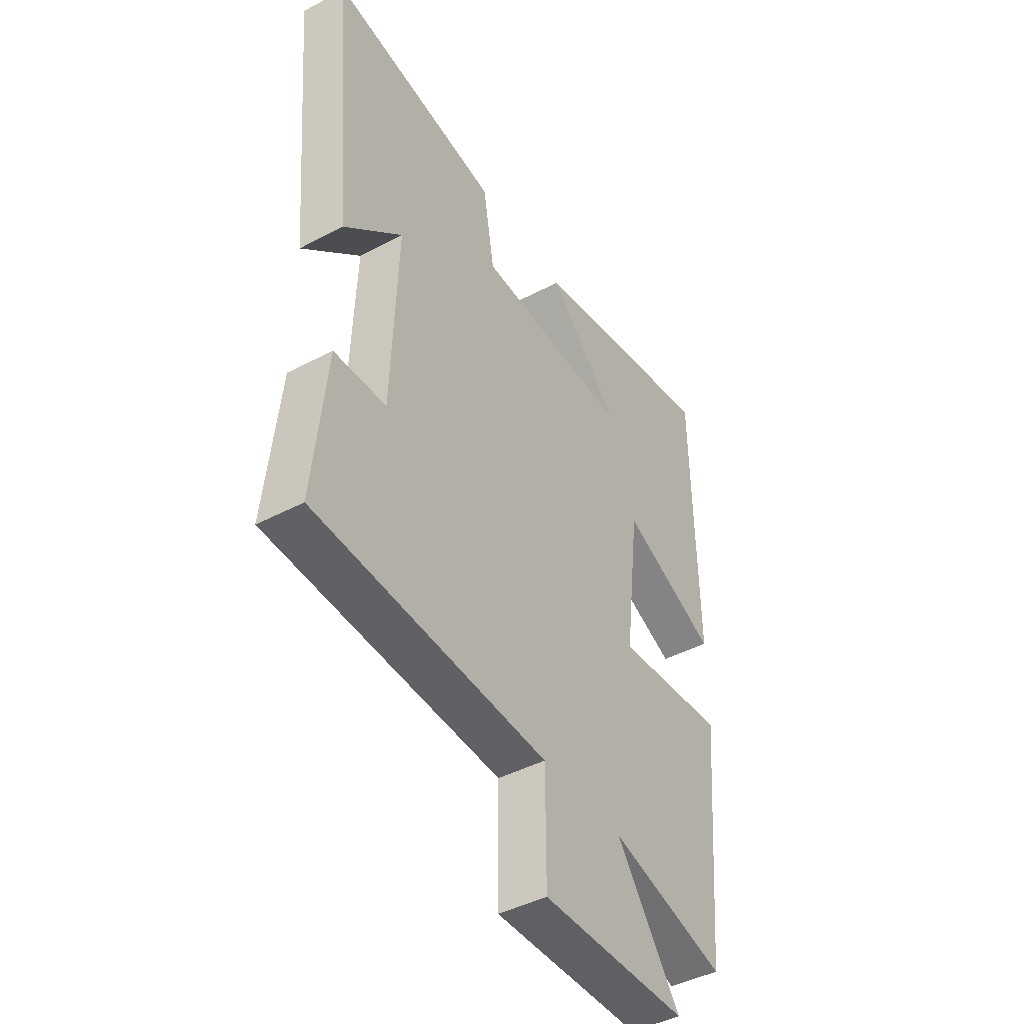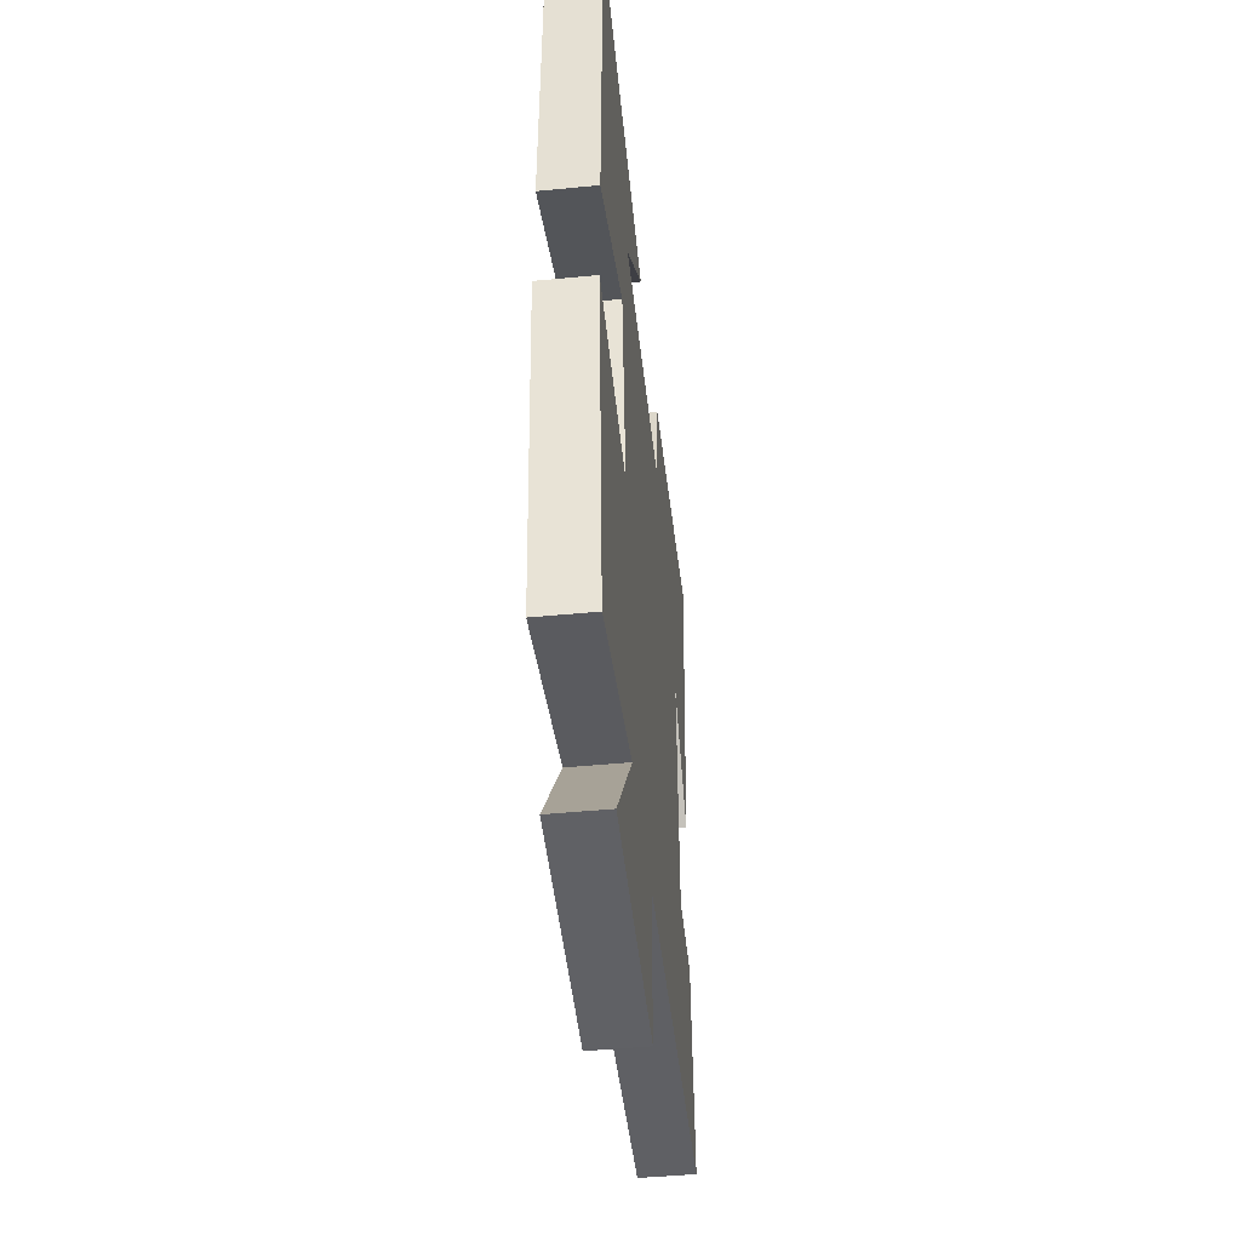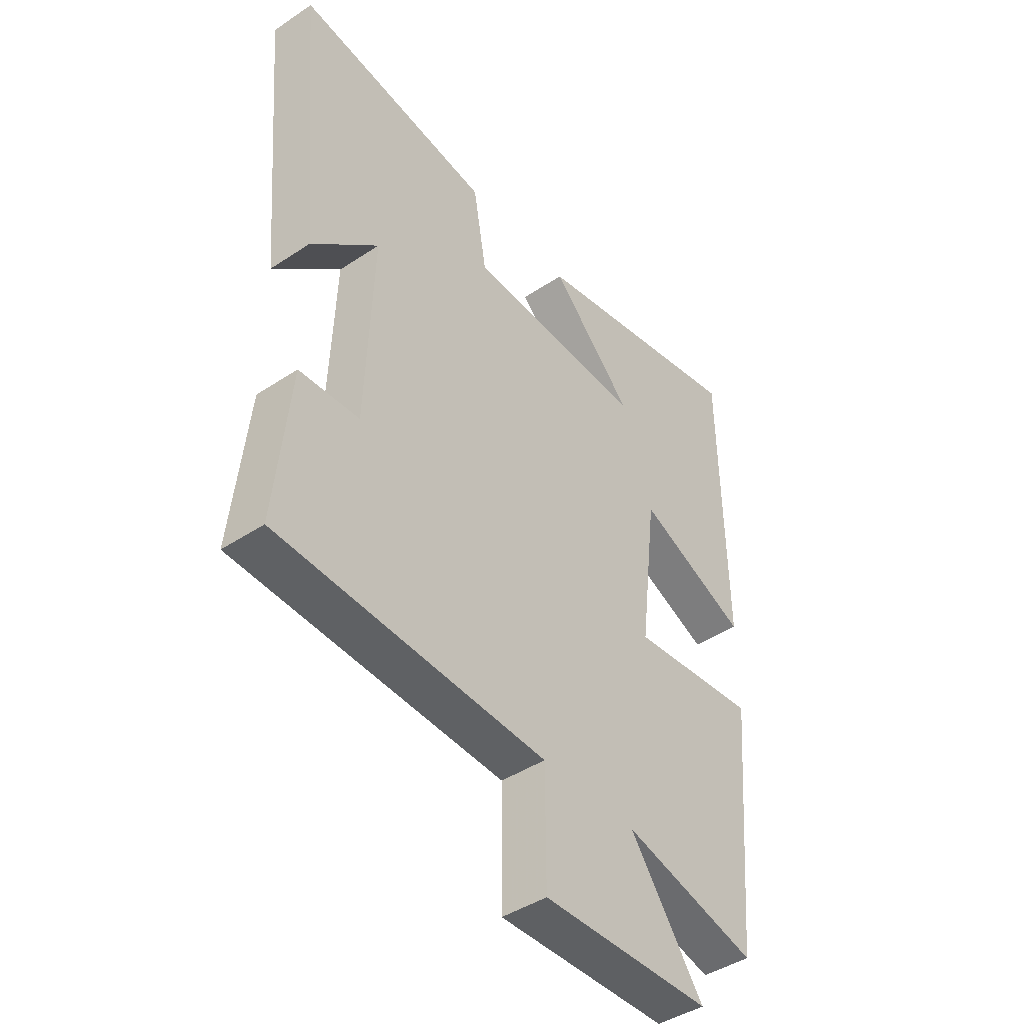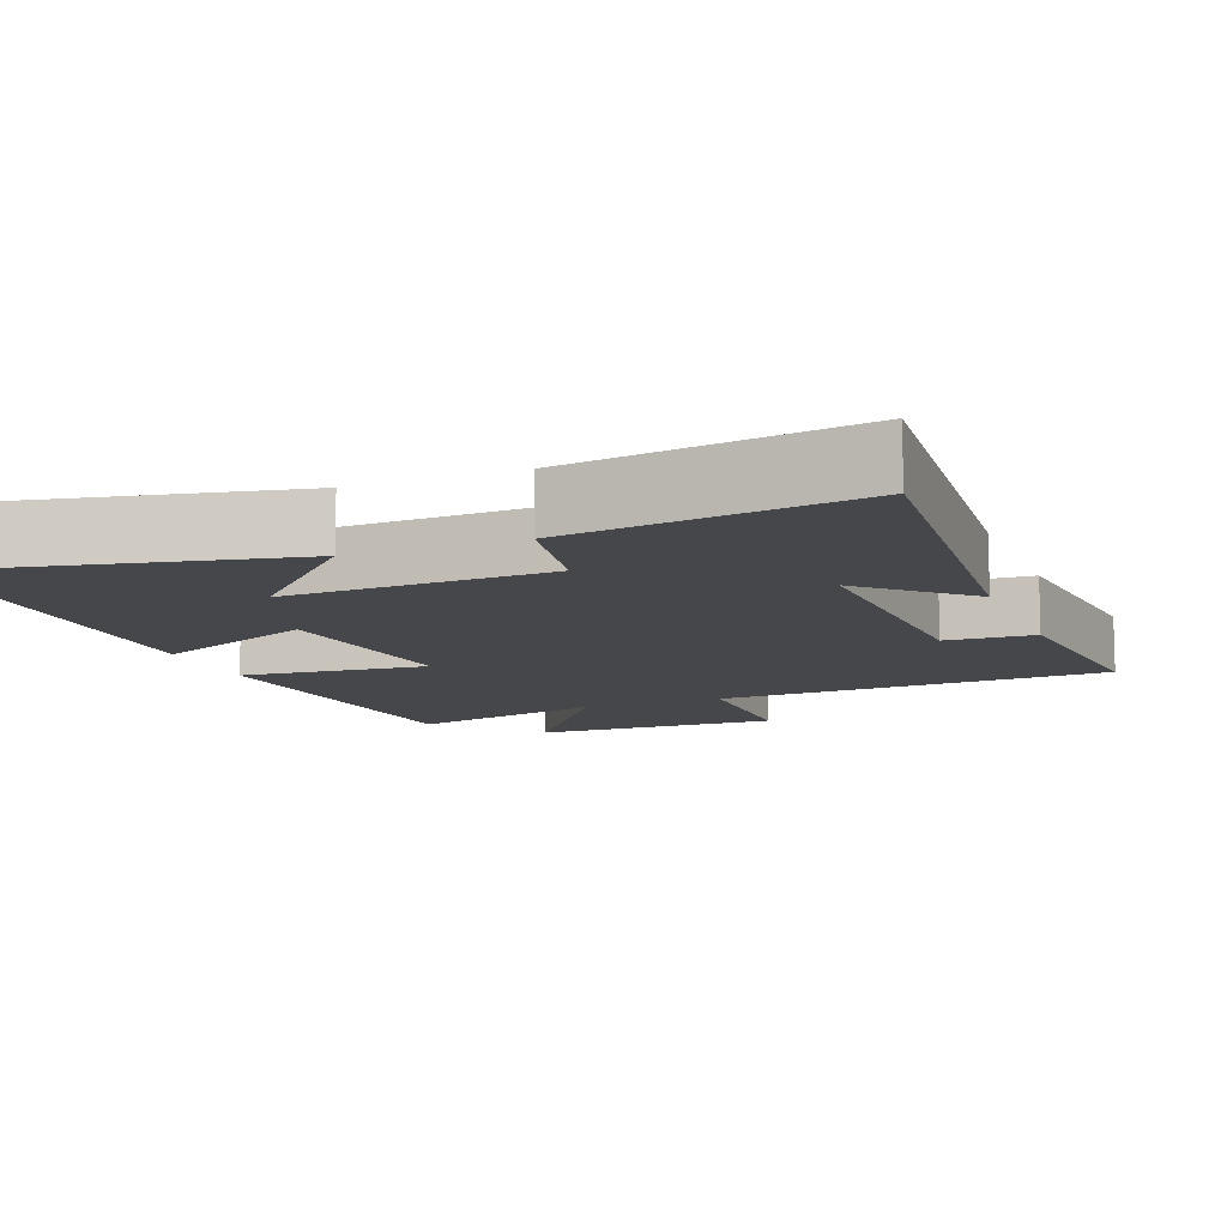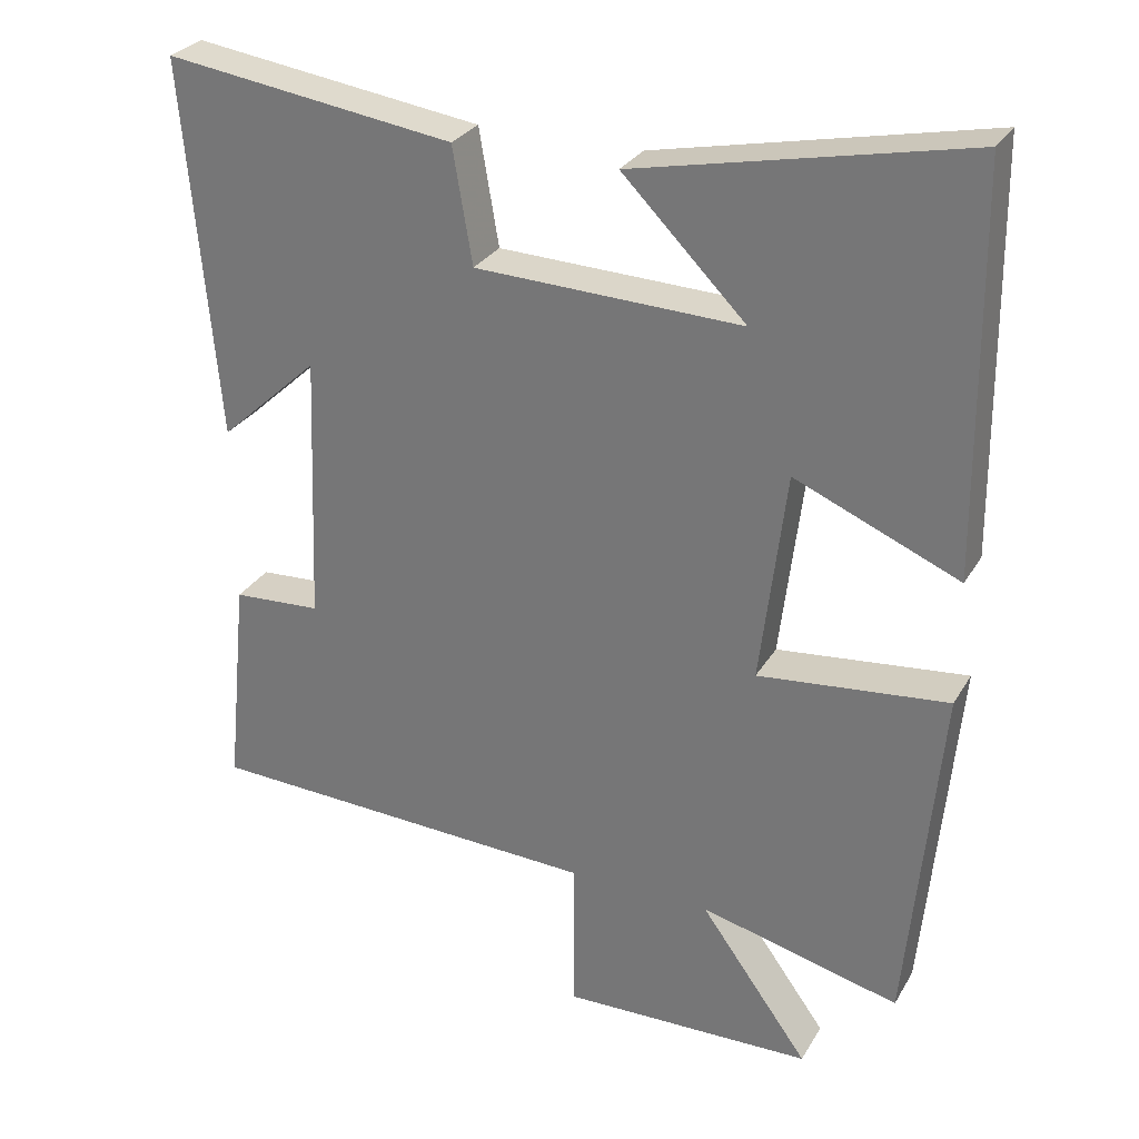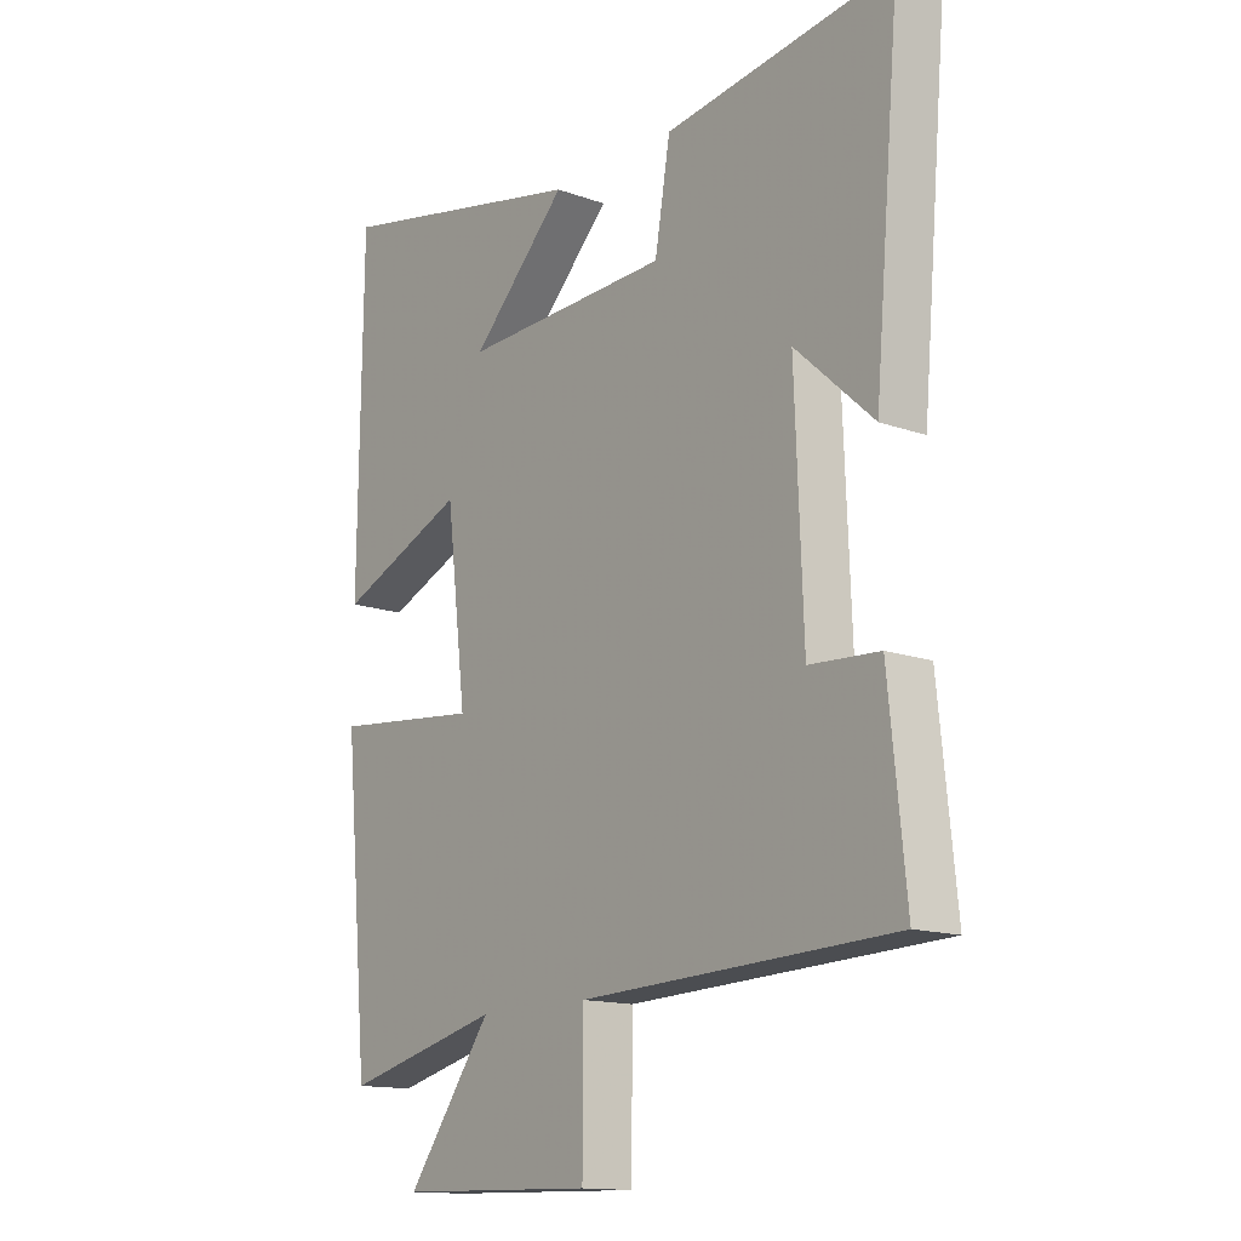
<metadata>
{"format":"obj","ext":"obj","renderer":"f3d","projection":"perspective","resolution":1024,"background":"white","views":[{"elev":-44.1,"azim":121.8,"up":"+Z"},{"elev":-47.3,"azim":-83.8,"up":"+Z"},{"elev":-43.6,"azim":128.1,"up":"+Z"},{"elev":-10.8,"azim":21.5,"up":"+Y"},{"elev":28.8,"azim":-154.9,"up":"+Z"},{"elev":-14.3,"azim":51.9,"up":"+Z"}]}
</metadata>
<code>
v -0.457 0.07 -0.566
v -0.5 0.07 -0.101
v -0.248 0.07 -0.127
v -0.282 0.07 0.155
v -0.5 0.07 0.063
v -0.494 0.07 0.592
v -0.057 0.07 0.5
v -0.221 0.07 0.335
v 0.133 0.07 0.347
v 0.159 0.07 0.5
v 0.544 0.07 0.554
v 0.5 0.07 0.053
v 0.368 0.07 0.174
v 0.382 0.07 -0.184
v 0.5 0.07 -0.191
v 0.529 0.07 -0.478
v -0.001 0.07 -0.5
v -0.002 0.07 -0.708
v -0.336 0.07 -0.7
v -0.191 0.07 -0.5
v -0.457 0 -0.566
v -0.5 0 -0.101
v -0.248 0 -0.127
v -0.282 0 0.155
v -0.5 0 0.063
v -0.494 0 0.592
v -0.057 0 0.5
v -0.221 0 0.335
v 0.133 0 0.347
v 0.159 0 0.5
v 0.544 0 0.554
v 0.5 0 0.053
v 0.368 0 0.174
v 0.382 0 -0.184
v 0.5 0 -0.191
v 0.529 0 -0.478
v -0.001 0 -0.5
v -0.002 0 -0.708
v -0.336 0 -0.7
v -0.191 0 -0.5
f 17 18 19 20
f 15 16 17 20
f 14 15 20 1
f 13 14 1
f 10 11 12 13
f 9 10 13
f 8 9 13
f 5 6 7 8
f 4 5 8
f 3 4 8 13
f 1 2 3
f 1 3 13
f 40 39 38 37
f 40 37 36 35
f 21 40 35 34
f 21 34 33
f 33 32 31 30
f 33 30 29
f 33 29 28
f 28 27 26 25
f 28 25 24
f 33 28 24 23
f 23 22 21
f 33 23 21
f 1 21 22 2
f 2 22 23 3
f 3 23 24 4
f 4 24 25 5
f 5 25 26 6
f 6 26 27 7
f 7 27 28 8
f 8 28 29 9
f 9 29 30 10
f 10 30 31 11
f 11 31 32 12
f 12 32 33 13
f 13 33 34 14
f 14 34 35 15
f 15 35 36 16
f 16 36 37 17
f 17 37 38 18
f 18 38 39 19
f 19 39 40 20
f 20 40 21 1

</code>
